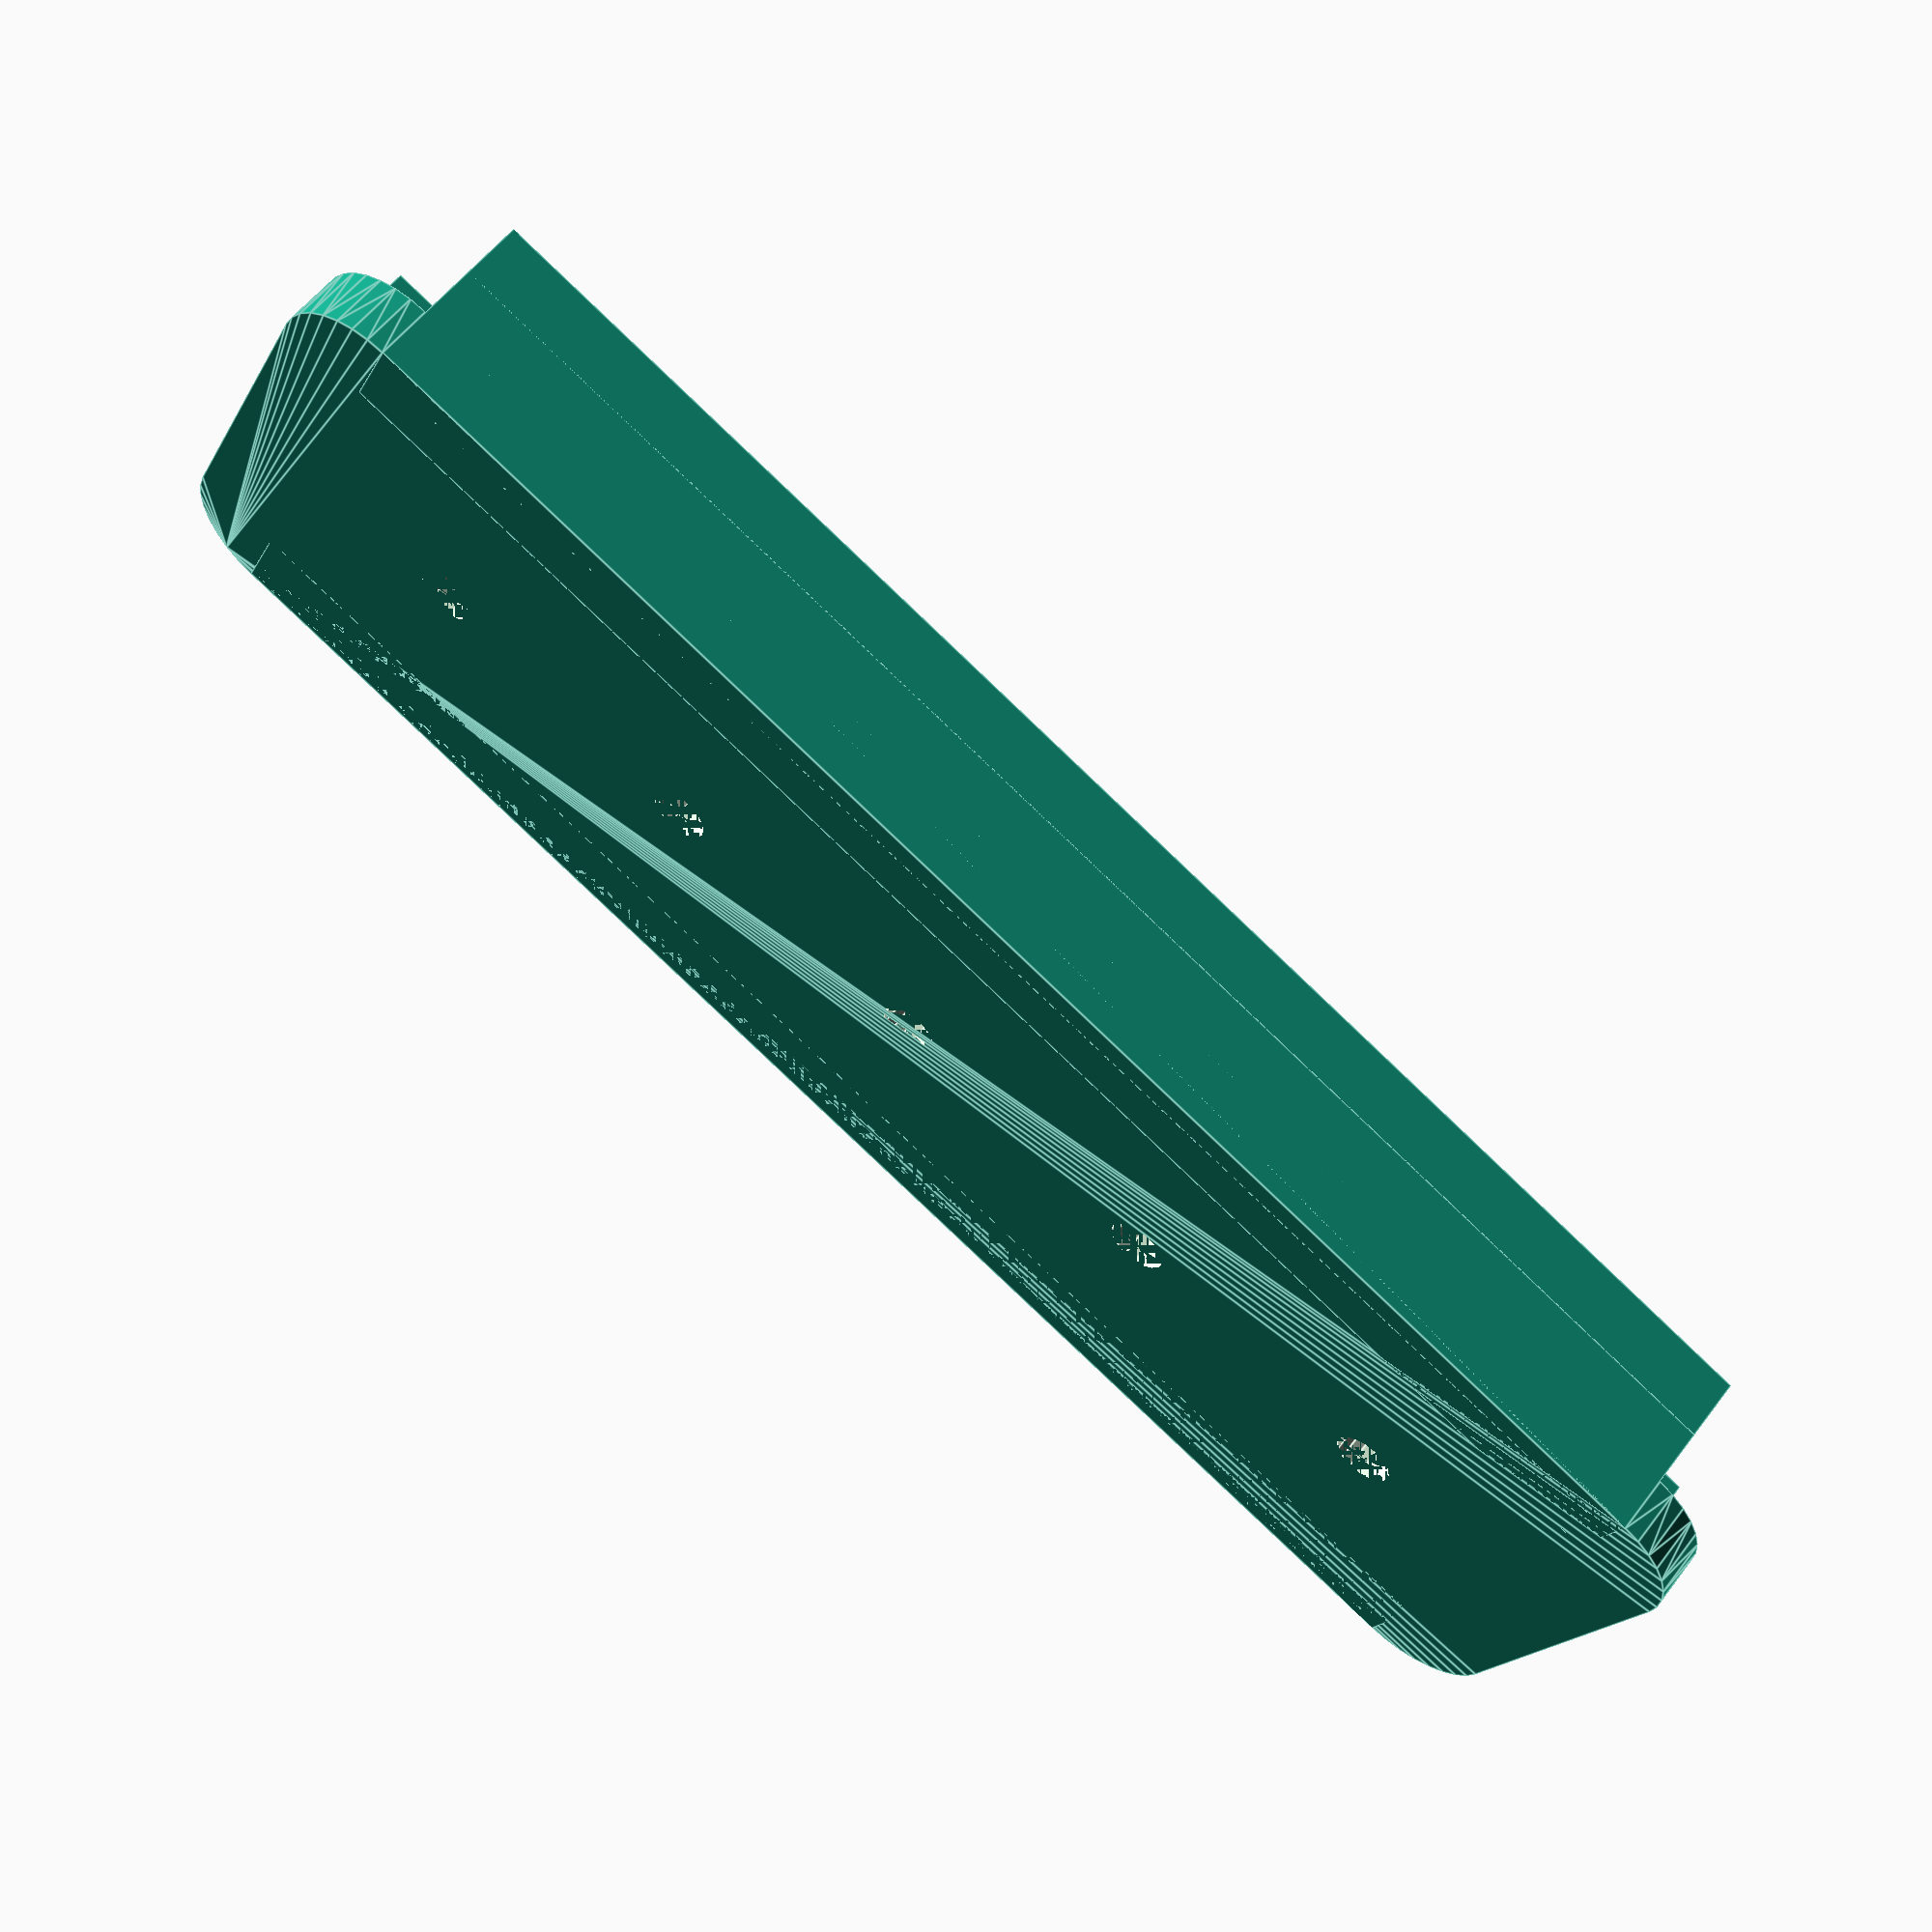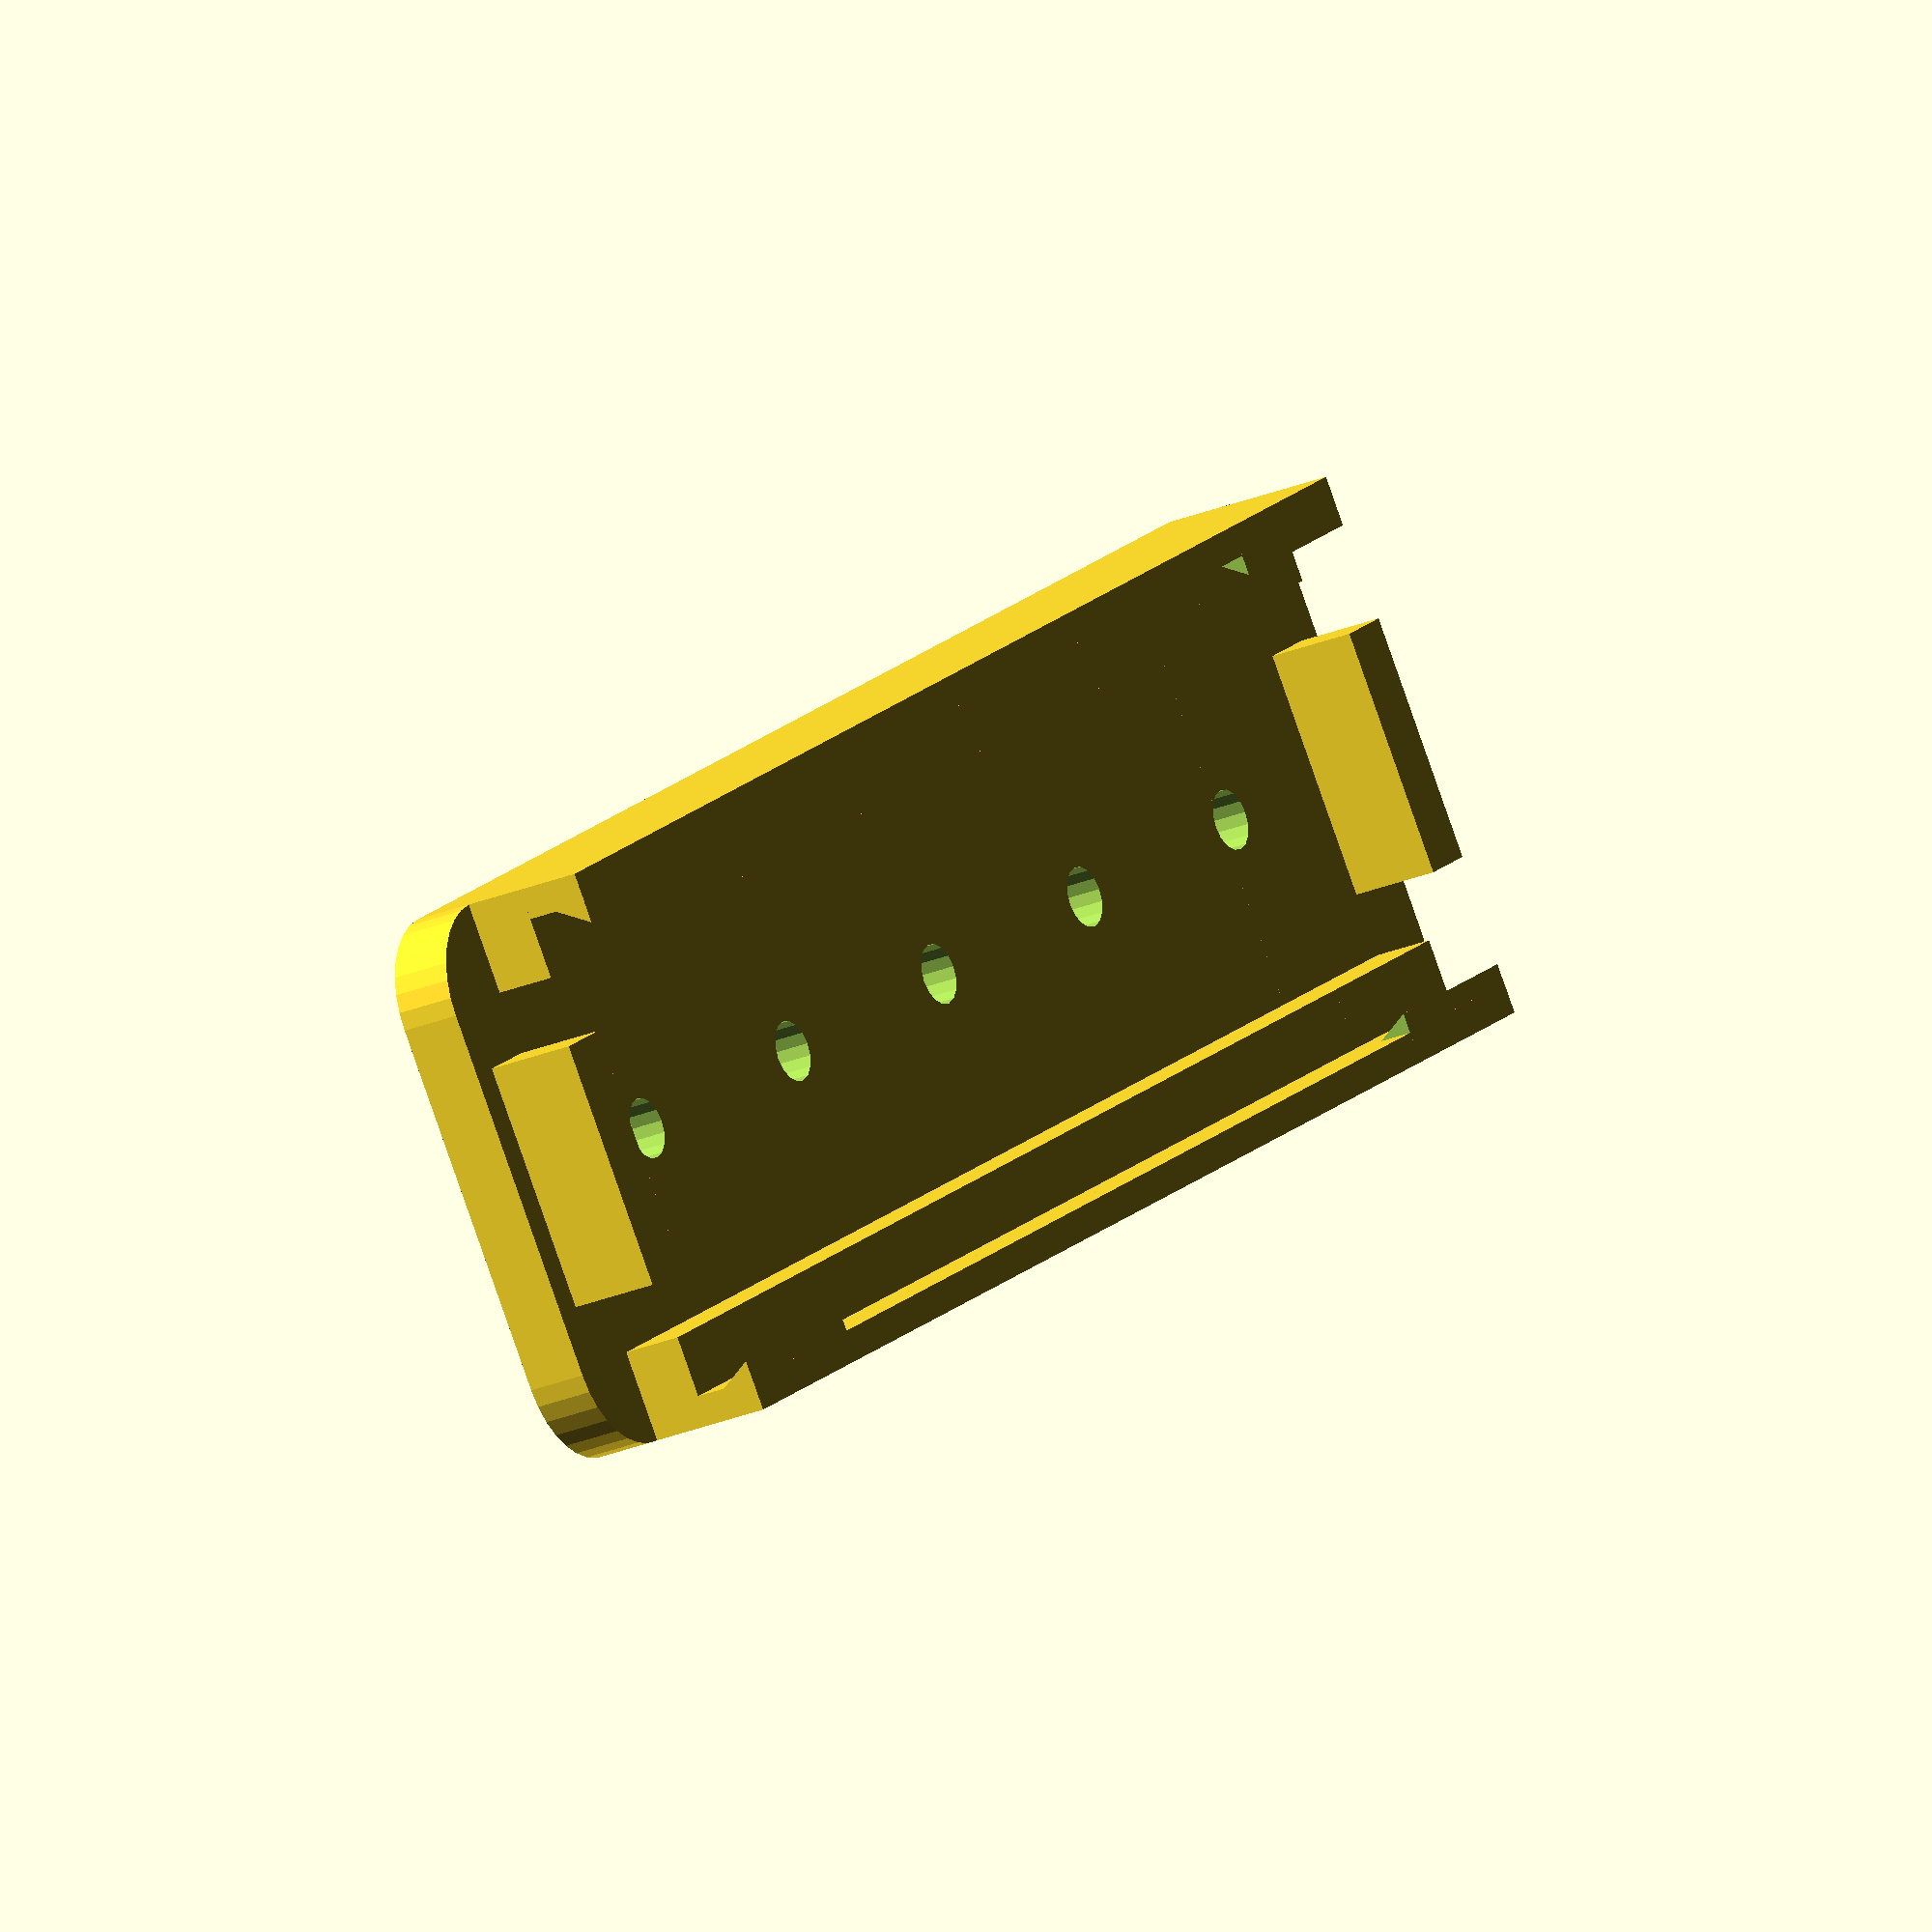
<openscad>
L1=51.5;
W1=16.25;

difference() {
minkowski() {
translate([-(L1)/2,-(W1-4)/2])
cube([L1,W1-4,2]);
cylinder(d=6,h=0.0001,$fn=32);

}


for(i=[-20:10:20]) {
translate([i,0,0])
cylinder(d=2,h=4,$fn=16);
}



/*
translate([L1/2,W1/2,0])
standoffh();
translate([L1/2,-W1/2,0])
standoffh();
translate([-L1/2,W1/2,0])
standoffh();
translate([-L1/2,-W1/2,0])
standoffh();*/
}

//cube([L1,W1,9], center=true);

translate([-L1/2-2,-(W1/2)/2,2])
cube([2,W1/2,3]);

translate([L1/2,-(W1/2)/2,2])
cube([2,W1/2,3]);

translate([-L1/2,-W1/2-1,0])
cube([L1,1,6.13]);
translate([-L1/2,W1/2,0])
cube([L1,1,6.13]);

translate([-L1/2,-(W1-2)/2-2,0])
cube([L1,3,4]);
translate([-L1/2,(W1-2)/2-1,0])
cube([L1,3,4]);
difference() {
    union() {
translate([0,W1/2,5.75])
rotate([0,90,0])
cylinder(d=1.5,h=L1,$fn=3,center=true);

translate([0,-W1/2,5.75])
rotate([0,90,0])
cylinder(d=1.5,h=L1,$fn=3,center=true);
    }
    
    cube([L1*3/4,W1*2,20],center=true);
}

/*
translate([-L1/2,W1/2,0])
standoff();
translate([L1/2,-W1/2,0])
standoff();
translate([-L1/2,-W1/2,0])
standoff();
translate([L1/2,W1/2,0])
standoff();*/

module standoff() {
    difference() {
        cylinder(d1=6,d2=4,h=5,$fn=64);
        cylinder(d=1.8,h=6,$fn=32);
    }
}

module standoff2() {
        cylinder(d1=6,d2=4,h=5,$fn=64);
        cylinder(d=2.1,h=6.5,$fn=32);
}

module standoffh() {

        cylinder(d=1.8,h=6,$fn=32);
}
</openscad>
<views>
elev=303.7 azim=154.5 roll=216.5 proj=p view=edges
elev=204.6 azim=324.7 roll=235.1 proj=o view=solid
</views>
